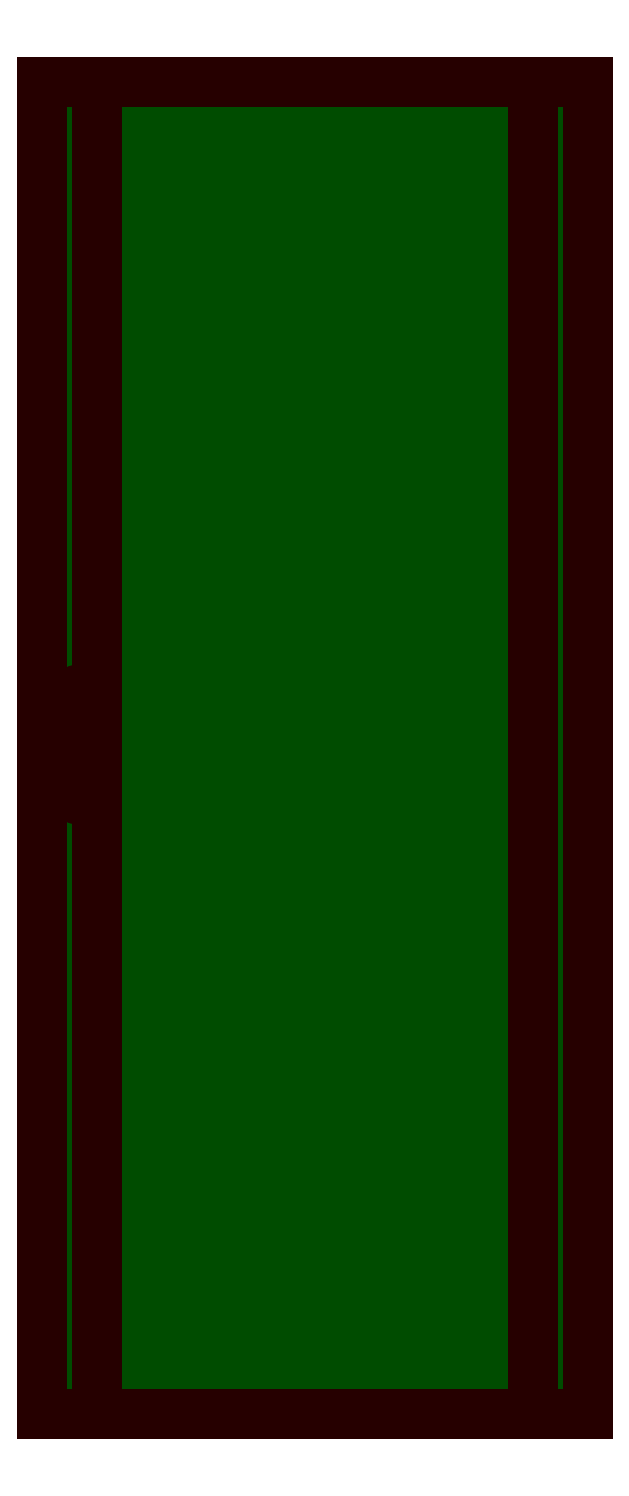
<metadata>
{"format":"dxf","ext":"dxf","renderer":"ezdxf+matplotlib","layout":"modelspace","background":"white","min_lineweight":24,"dpi":150}
</metadata>
<code>
0
SECTION
2
ENTITIES
0
LWPOLYLINE
8
door
90
2
43
0
38
0
10
4.3
20
107
10
4.3
20
94
0
HATCH
8
door
10
0
20
0
30
0
210
0
220
0
230
1
2
SOLID
70
1
71
0
91
3
92
2
72
0
73
1
93
4
10
79.7
20
197
10
71.7
20
197
10
71.7
20
2.999
10
79.7
20
2.999
97
0
92
2
72
0
73
1
93
4
10
71.7
20
197
10
8.3
20
197
10
8.3
20
2.999
10
71.7
20
2.999
97
0
92
2
72
0
73
1
93
4
10
8.3
20
197
10
0.3
20
197
10
0.3
20
2.999
10
8.3
20
2.999
97
0
75
0
76
1
98
1
10
0
20
0
0
ATTDEF
8
0
10
73.89
20
14.22
30
0
40
1
1

11
0
21
0
31
0
3
NK
2
NK
70
1
74
0
0
ATTDEF
8
0
10
73.89
20
12.62
30
0
40
1
1

11
0
21
0
31
0
3
TYP
2
TYP
70
1
74
0
0
ATTDEF
8
0
10
73.89
20
11.09
30
0
40
1
1

11
0
21
0
31
0
3
PO
2
PO
70
1
74
0
0
LWPOLYLINE
8
door
90
2
43
0
38
0
10
7.3
20
94
10
7.3
20
107
0
ATTDEF
8
0
10
73.89
20
16.22
30
0
40
1
1

11
0
21
0
31
0
3
BD
2
BD
70
1
74
0
0
LINE
8
door
10
71.7
20
2.999
30
0
11
71.7
21
197
31
0
0
HATCH
8
door
10
0
20
0
30
0
210
0
220
0
230
1
2
SOLID
70
1
71
0
91
4
92
2
72
1
73
1
93
8
10
4.4
20
94
42
0
10
4.4
20
96.95
42
-0.008215
10
4.3
20
97
42
0
10
4.3
20
94
42
1
10
7.3
20
94
42
0
10
7.3
20
97
42
-0.008215
10
7.2
20
96.95
42
0
10
7.2
20
94
42
-0.2175
97
0
92
2
72
1
73
1
93
4
10
7.2
20
94
42
0
10
7.2
20
96.95
42
-0.2175
10
4.4
20
96.95
42
0
10
4.4
20
94
42
0.2175
97
0
92
2
72
1
73
1
93
4
10
7.2
20
106.1
42
1
10
4.4
20
106.1
42
0
10
4.4
20
103
42
-0.2175
10
7.2
20
103
42
0
97
0
92
2
72
1
73
1
93
8
10
7.2
20
106.1
42
0
10
7.2
20
103
42
-0.008215
10
7.3
20
103
42
0
10
7.3
20
107
42
1
10
4.3
20
107
42
0
10
4.3
20
103
42
-0.008215
10
4.4
20
103
42
0
10
4.4
20
106.1
42
-1
97
0
75
0
76
1
98
1
10
0
20
0
0
LINE
8
door
10
8.3
20
2.999
30
0
11
8.3
21
197
31
0
0
LINE
8
door
10
79.7
20
197
30
0
11
0.3
21
197
31
0
0
LINE
8
door
10
0.3
20
197
30
0
11
0.3
21
2.999
31
0
0
LINE
8
door
10
0.3
20
2.999
30
0
11
79.7
21
2.999
31
0
0
LINE
8
door
10
79.7
20
2.999
30
0
11
79.7
21
197
31
0
0
LWPOLYLINE
8
door
90
2
43
0
38
0
10
4.4
20
106.1
10
4.4
20
103
0
LWPOLYLINE
8
door
90
2
43
0
38
0
10
4.4
20
96.95
10
4.4
20
94
0
LWPOLYLINE
8
door
90
2
43
0
38
0
10
7.2
20
94
10
7.2
20
96.95
0
LWPOLYLINE
8
door
90
2
43
0
38
0
10
7.2
20
103
10
7.2
20
106.1
0
ARC
8
door
10
5.8
20
107
30
0
40
1.5
50
0
51
180
0
ARC
8
door
10
5.8
20
94
30
0
40
1.5
50
180
51
0
0
ARC
8
door
10
5.8
20
106.1
30
0
40
1.4
50
0
51
180
0
HATCH
8
door
10
0
20
0
30
0
210
0
220
0
230
1
2
SOLID
70
1
71
0
91
1
92
2
72
1
73
1
93
4
10
7.3
20
103
42
0.2347
10
4.3
20
103
42
0
10
4.3
20
97
42
0.2347
10
7.3
20
97
42
0
97
0
75
0
76
1
98
1
10
0
20
0
0
LWPOLYLINE
8
door
90
2
43
0
38
0
10
4.3
20
103
10
4.3
20
97
0
LWPOLYLINE
8
door
90
3
43
0
38
0
10
7.3
20
97
10
7.3
20
97
10
7.3
20
103
0
ARC
8
door
10
5.8
20
99.98
30
0
40
3.371
50
63.58
51
116.4
0
ARC
8
door
10
5.8
20
100
30
0
40
3.371
50
243.6
51
296.4
0
ARC
8
door
10
5.8
20
97.07
30
0
40
3.371
50
245.5
51
294.5
0
LINE
8
door
10
79.7
20
197
30
0
11
0.3
21
197
31
0
0
LINE
8
door
10
0.3
20
197
30
0
11
0.3
21
2.999
31
0
0
LINE
8
door
10
0.3
20
2.999
30
0
11
79.7
21
2.999
31
0
0
LINE
8
door
10
79.7
20
2.999
30
0
11
79.7
21
197
31
0
0
LINE
8
door
10
8.3
20
2.999
30
0
11
8.3
21
197
31
0
0
LINE
8
door
10
71.7
20
2.999
30
0
11
71.7
21
197
31
0
0
HATCH
8
door
10
0
20
0
30
0
210
0
220
0
230
1
2
SOLID
70
1
71
0
91
4
92
2
72
1
73
1
93
8
10
4.4
20
94
42
0
10
4.4
20
96.95
42
-0.008215
10
4.3
20
97
42
0
10
4.3
20
94
42
1
10
7.3
20
94
42
0
10
7.3
20
97
42
-0.008215
10
7.2
20
96.95
42
0
10
7.2
20
94
42
-0.2175
97
0
92
2
72
1
73
1
93
4
10
7.2
20
94
42
0
10
7.2
20
96.95
42
-0.2175
10
4.4
20
96.95
42
0
10
4.4
20
94
42
0.2175
97
0
92
2
72
1
73
1
93
4
10
7.2
20
106.1
42
1
10
4.4
20
106.1
42
0
10
4.4
20
103
42
-0.2175
10
7.2
20
103
42
0
97
0
92
2
72
1
73
1
93
8
10
7.2
20
106.1
42
0
10
7.2
20
103
42
-0.008215
10
7.3
20
103
42
0
10
7.3
20
107
42
1
10
4.3
20
107
42
0
10
4.3
20
103
42
-0.008215
10
4.4
20
103
42
0
10
4.4
20
106.1
42
-1
97
0
75
0
76
1
98
1
10
0
20
0
0
LWPOLYLINE
8
door
90
2
43
0
38
0
10
4.3
20
107
10
4.3
20
94
0
LWPOLYLINE
8
door
90
2
43
0
38
0
10
7.3
20
94
10
7.3
20
107
0
LWPOLYLINE
8
door
90
2
43
0
38
0
10
4.4
20
106.1
10
4.4
20
103
0
LWPOLYLINE
8
door
90
2
43
0
38
0
10
4.4
20
96.95
10
4.4
20
94
0
LWPOLYLINE
8
door
90
2
43
0
38
0
10
7.2
20
94
10
7.2
20
96.95
0
LWPOLYLINE
8
door
90
2
43
0
38
0
10
7.2
20
103
10
7.2
20
106.1
0
ARC
8
door
10
5.8
20
107
30
0
40
1.5
50
0
51
180
0
ARC
8
door
10
5.8
20
94
30
0
40
1.5
50
180
51
0
0
ARC
8
door
10
5.8
20
106.1
30
0
40
1.4
50
0
51
180
0
HATCH
8
door
10
0
20
0
30
0
210
0
220
0
230
1
2
SOLID
70
1
71
0
91
1
92
2
72
1
73
1
93
4
10
7.3
20
103
42
0.2347
10
4.3
20
103
42
0
10
4.3
20
97
42
0.2347
10
7.3
20
97
42
0
97
0
75
0
76
1
98
1
10
0
20
0
0
LWPOLYLINE
8
door
90
2
43
0
38
0
10
4.3
20
103
10
4.3
20
97
0
LWPOLYLINE
8
door
90
3
43
0
38
0
10
7.3
20
97
10
7.3
20
97
10
7.3
20
103
0
ARC
8
door
10
5.8
20
99.98
30
0
40
3.371
50
63.58
51
116.4
0
ARC
8
door
10
5.8
20
100
30
0
40
3.371
50
243.6
51
296.4
0
ARC
8
door
10
5.8
20
97.07
30
0
40
3.371
50
245.5
51
294.5
0
VIEWPORT
8
0
10
105
20
148.5
30
0
40
24.97
41
311.8
68
1
69
1
12
105
22
148.5
13
0
23
0
14
1
24
1
15
1
25
1
16
0
26
0
36
1
17
0
27
0
37
0
42
50
43
0
44
0
45
311.8
50
0
51
0
72
1000
90
32800
1

281
0
71
1
74
0
110
0
120
0
130
0
111
1
121
0
131
0
112
0
122
1
132
0
79
0
146
0
0
ENDSEC
0
EOF

</code>
